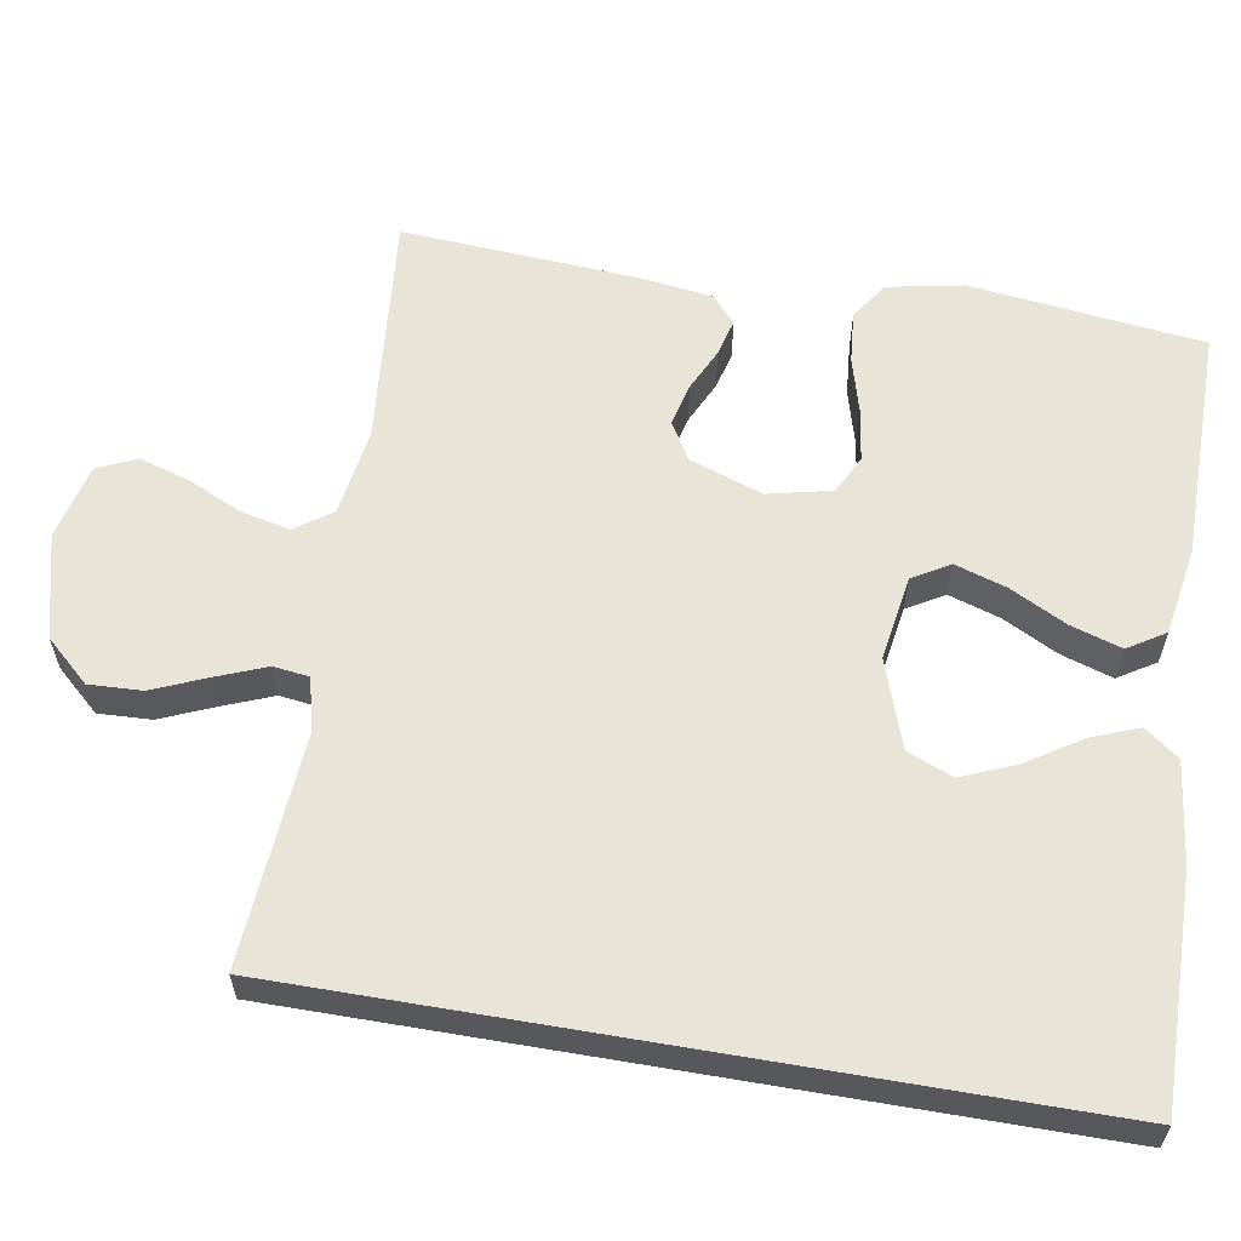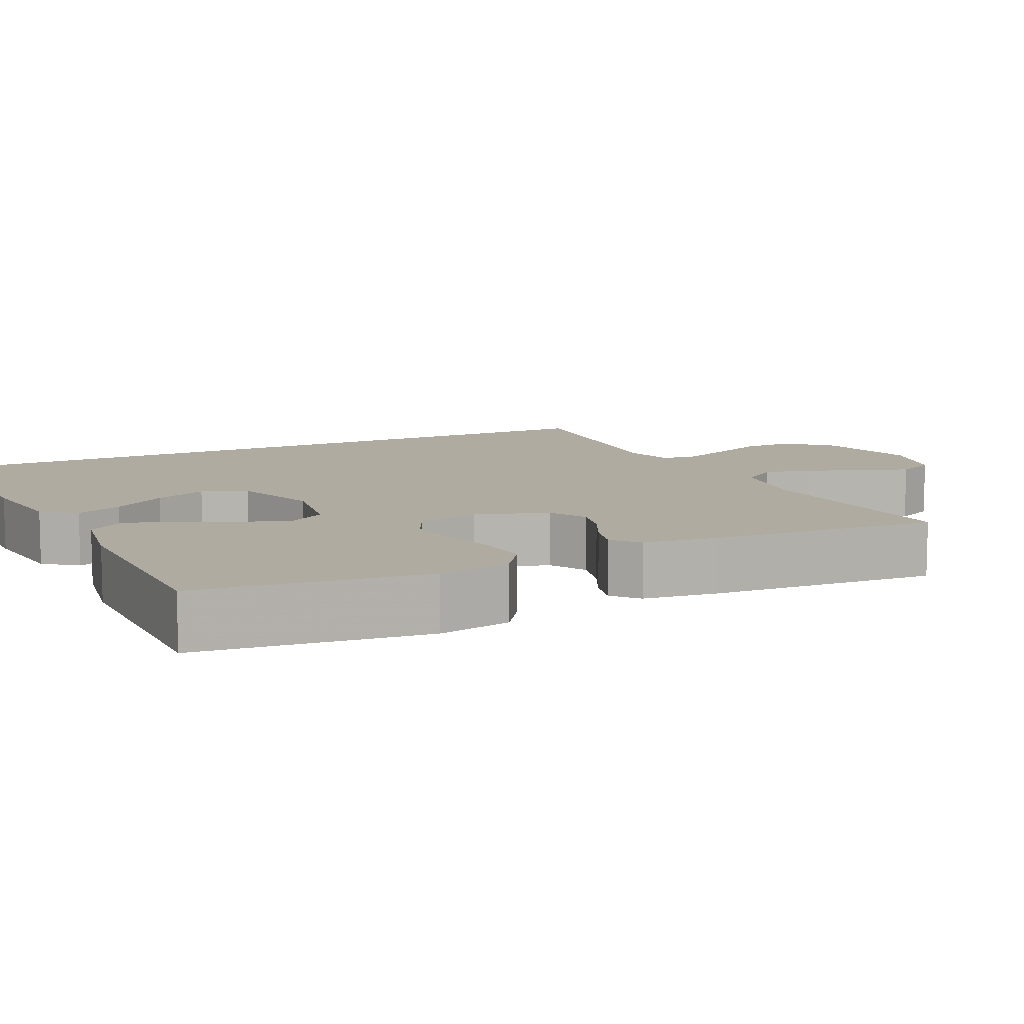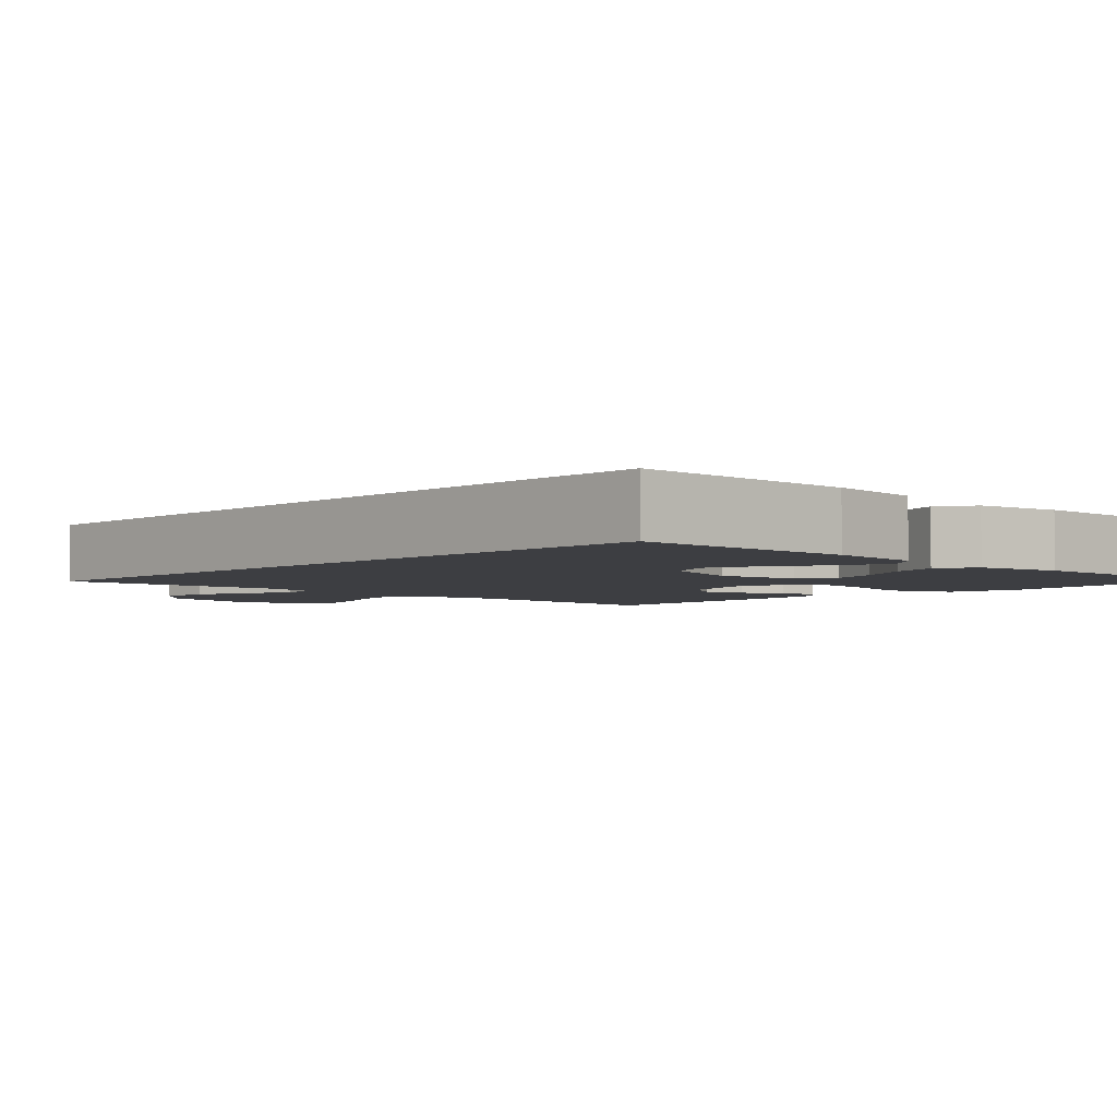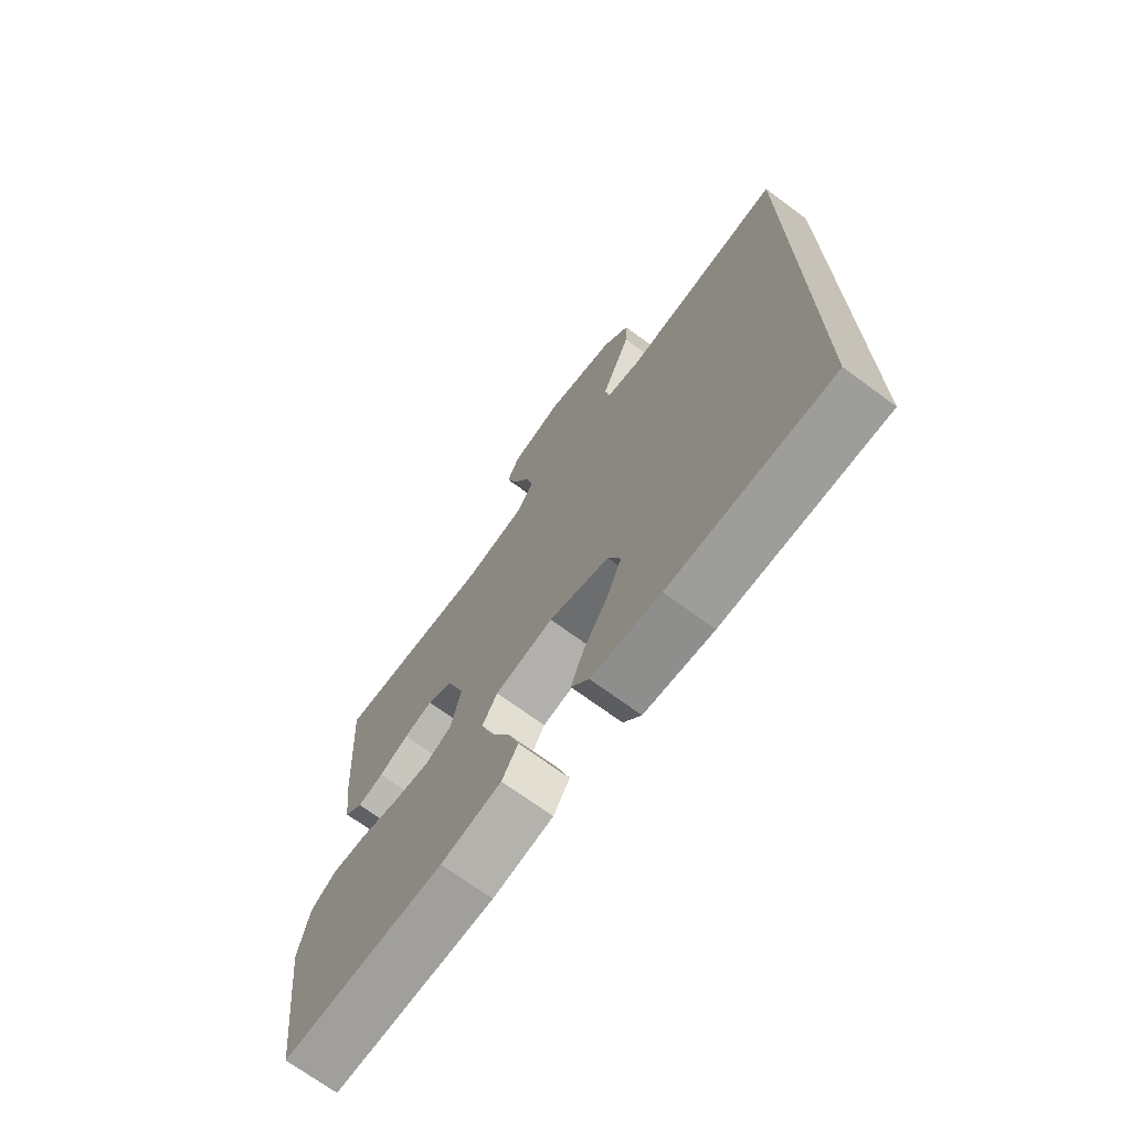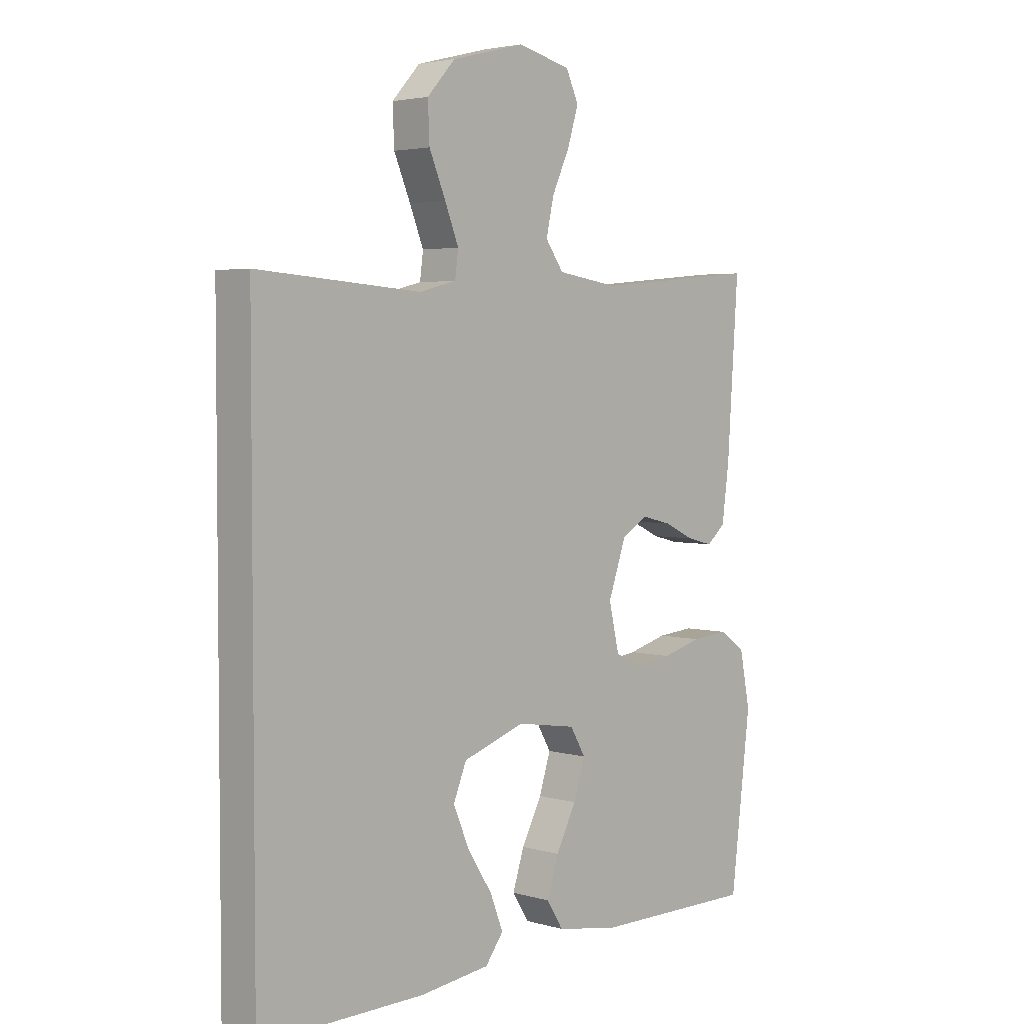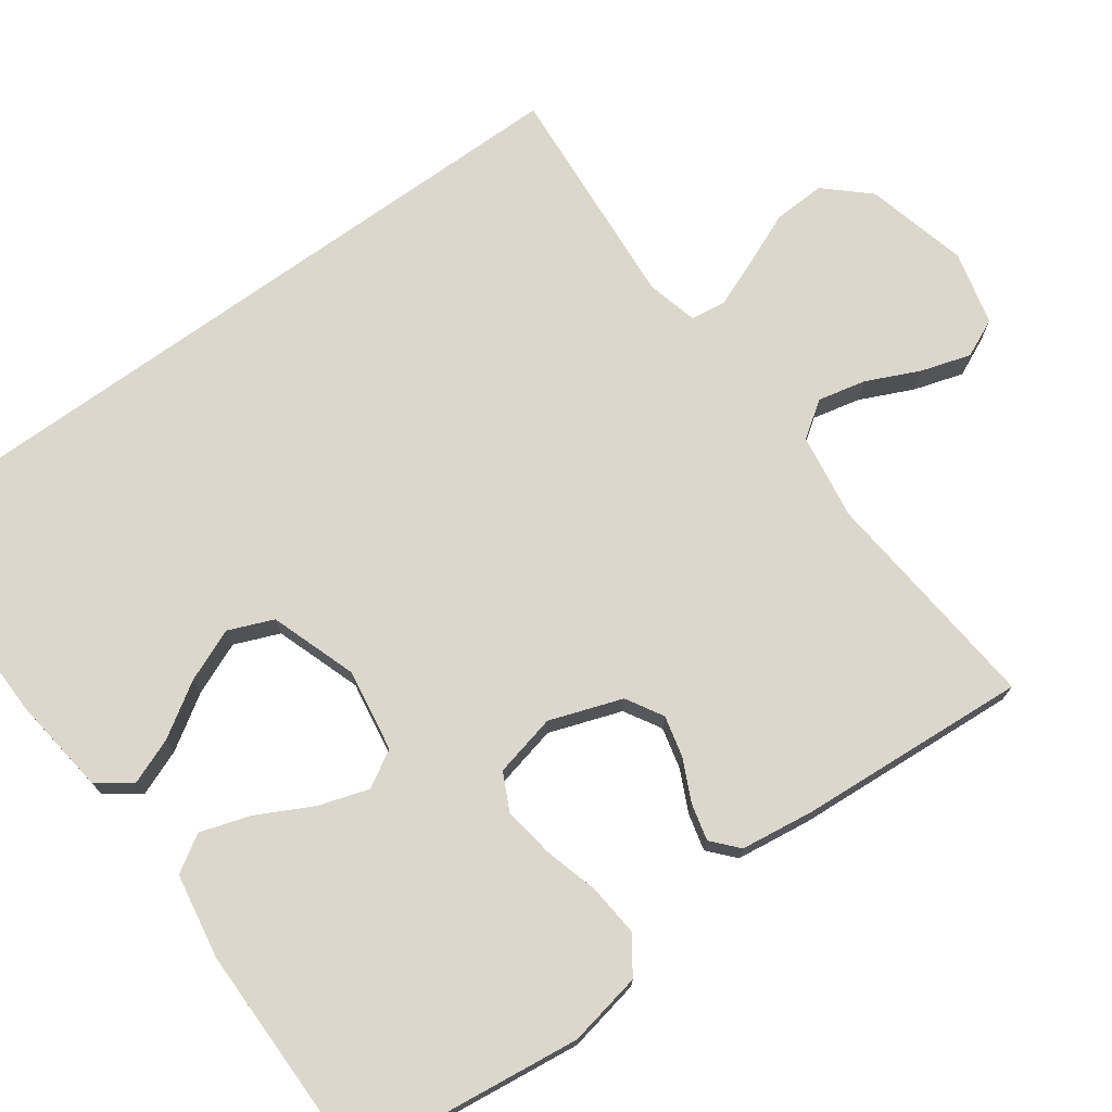
<metadata>
{"format":"obj","ext":"obj","renderer":"f3d","projection":"perspective","resolution":1024,"background":"white","views":[{"elev":60.2,"azim":99.7,"up":"+Y"},{"elev":9.8,"azim":-115.7,"up":"+Y"},{"elev":-3.5,"azim":136.9,"up":"+Y"},{"elev":-71.2,"azim":53.7,"up":"+Z"},{"elev":3.6,"azim":133.6,"up":"+Z"},{"elev":73.4,"azim":-125.7,"up":"+Y"}]}
</metadata>
<code>
v 0.5 0.07 0.475
v 0.5 0.07 -0.527
v 0.2 0.07 -0.522
v 0.072 0.07 -0.506
v 0.039 0.07 -0.462
v 0.063 0.07 -0.401
v 0.108 0.07 -0.331
v 0.137 0.07 -0.262
v 0.113 0.07 -0.203
v 0 0.07 -0.164
v -0.109 0.07 -0.181
v -0.137 0.07 -0.229
v -0.116 0.07 -0.295
v -0.079 0.07 -0.367
v -0.058 0.07 -0.433
v -0.088 0.07 -0.481
v -0.2 0.07 -0.5
v -0.5 0.07 -0.5
v -0.536 0.07 -0.2
v -0.517 0.07 -0.103
v -0.469 0.07 -0.07
v -0.402 0.07 -0.076
v -0.33 0.07 -0.096
v -0.263 0.07 -0.106
v -0.214 0.07 -0.082
v -0.195 0.07 0
v -0.228 0.07 0.095
v -0.276 0.07 0.123
v -0.33 0.07 0.11
v -0.385 0.07 0.084
v -0.433 0.07 0.072
v -0.467 0.07 0.102
v -0.48 0.07 0.2
v -0.5 0.07 0.5
v -0.2 0.07 0.472
v -0.087 0.07 0.489
v -0.054 0.07 0.536
v -0.068 0.07 0.599
v -0.1 0.07 0.669
v -0.12 0.07 0.734
v -0.097 0.07 0.784
v 0 0.07 0.808
v 0.134 0.07 0.774
v 0.185 0.07 0.718
v 0.182 0.07 0.65
v 0.152 0.07 0.579
v 0.127 0.07 0.516
v 0.133 0.07 0.47
v 0.2 0.07 0.453
v 0.5 0 0.475
v 0.5 0 -0.527
v 0.2 0 -0.522
v 0.072 0 -0.506
v 0.039 0 -0.462
v 0.063 0 -0.401
v 0.108 0 -0.331
v 0.137 0 -0.262
v 0.113 0 -0.203
v 0 0 -0.164
v -0.109 0 -0.181
v -0.137 0 -0.229
v -0.116 0 -0.295
v -0.079 0 -0.367
v -0.058 0 -0.433
v -0.088 0 -0.481
v -0.2 0 -0.5
v -0.5 0 -0.5
v -0.536 0 -0.2
v -0.517 0 -0.103
v -0.469 0 -0.07
v -0.402 0 -0.076
v -0.33 0 -0.096
v -0.263 0 -0.106
v -0.214 0 -0.082
v -0.195 0 0
v -0.228 0 0.095
v -0.276 0 0.123
v -0.33 0 0.11
v -0.385 0 0.084
v -0.433 0 0.072
v -0.467 0 0.102
v -0.48 0 0.2
v -0.5 0 0.5
v -0.2 0 0.472
v -0.087 0 0.489
v -0.054 0 0.536
v -0.068 0 0.599
v -0.1 0 0.669
v -0.12 0 0.734
v -0.097 0 0.784
v 0 0 0.808
v 0.134 0 0.774
v 0.185 0 0.718
v 0.182 0 0.65
v 0.152 0 0.579
v 0.127 0 0.516
v 0.133 0 0.47
v 0.2 0 0.453
f 44 45 46
f 43 44 46
f 42 43 46
f 41 42 46
f 40 41 46
f 39 40 46
f 38 39 46
f 37 38 46 47
f 36 37 47 48
f 33 34 35
f 32 33 35
f 31 32 35
f 30 31 35
f 29 30 35
f 36 48 49
f 35 36 49
f 29 35 49
f 28 29 49
f 21 22 23
f 20 21 23
f 19 20 23
f 18 19 23
f 17 18 23
f 16 17 23
f 15 16 23
f 14 15 23
f 13 14 23
f 12 13 23 24
f 11 12 24 25
f 5 6 7
f 4 5 7
f 3 4 7
f 2 3 7
f 2 7 8
f 1 2 8 9
f 27 28 49 1
f 1 9 10
f 27 1 10
f 26 27 10
f 10 11 25 26
f 95 94 93
f 95 93 92
f 95 92 91
f 95 91 90
f 95 90 89
f 95 89 88
f 95 88 87
f 96 95 87 86
f 97 96 86 85
f 84 83 82
f 84 82 81
f 84 81 80
f 84 80 79
f 84 79 78
f 98 97 85
f 98 85 84
f 98 84 78
f 98 78 77
f 72 71 70
f 72 70 69
f 72 69 68
f 72 68 67
f 72 67 66
f 72 66 65
f 72 65 64
f 72 64 63
f 72 63 62
f 73 72 62 61
f 74 73 61 60
f 56 55 54
f 56 54 53
f 56 53 52
f 56 52 51
f 57 56 51
f 58 57 51 50
f 50 98 77 76
f 59 58 50
f 59 50 76
f 59 76 75
f 75 74 60 59
f 1 50 51 2
f 2 51 52 3
f 3 52 53 4
f 4 53 54 5
f 5 54 55 6
f 6 55 56 7
f 7 56 57 8
f 8 57 58 9
f 9 58 59 10
f 10 59 60 11
f 11 60 61 12
f 12 61 62 13
f 13 62 63 14
f 14 63 64 15
f 15 64 65 16
f 16 65 66 17
f 17 66 67 18
f 18 67 68 19
f 19 68 69 20
f 20 69 70 21
f 21 70 71 22
f 22 71 72 23
f 23 72 73 24
f 24 73 74 25
f 25 74 75 26
f 26 75 76 27
f 27 76 77 28
f 28 77 78 29
f 29 78 79 30
f 30 79 80 31
f 31 80 81 32
f 32 81 82 33
f 33 82 83 34
f 34 83 84 35
f 35 84 85 36
f 36 85 86 37
f 37 86 87 38
f 38 87 88 39
f 39 88 89 40
f 40 89 90 41
f 41 90 91 42
f 42 91 92 43
f 43 92 93 44
f 44 93 94 45
f 45 94 95 46
f 46 95 96 47
f 47 96 97 48
f 48 97 98 49
f 49 98 50 1

</code>
